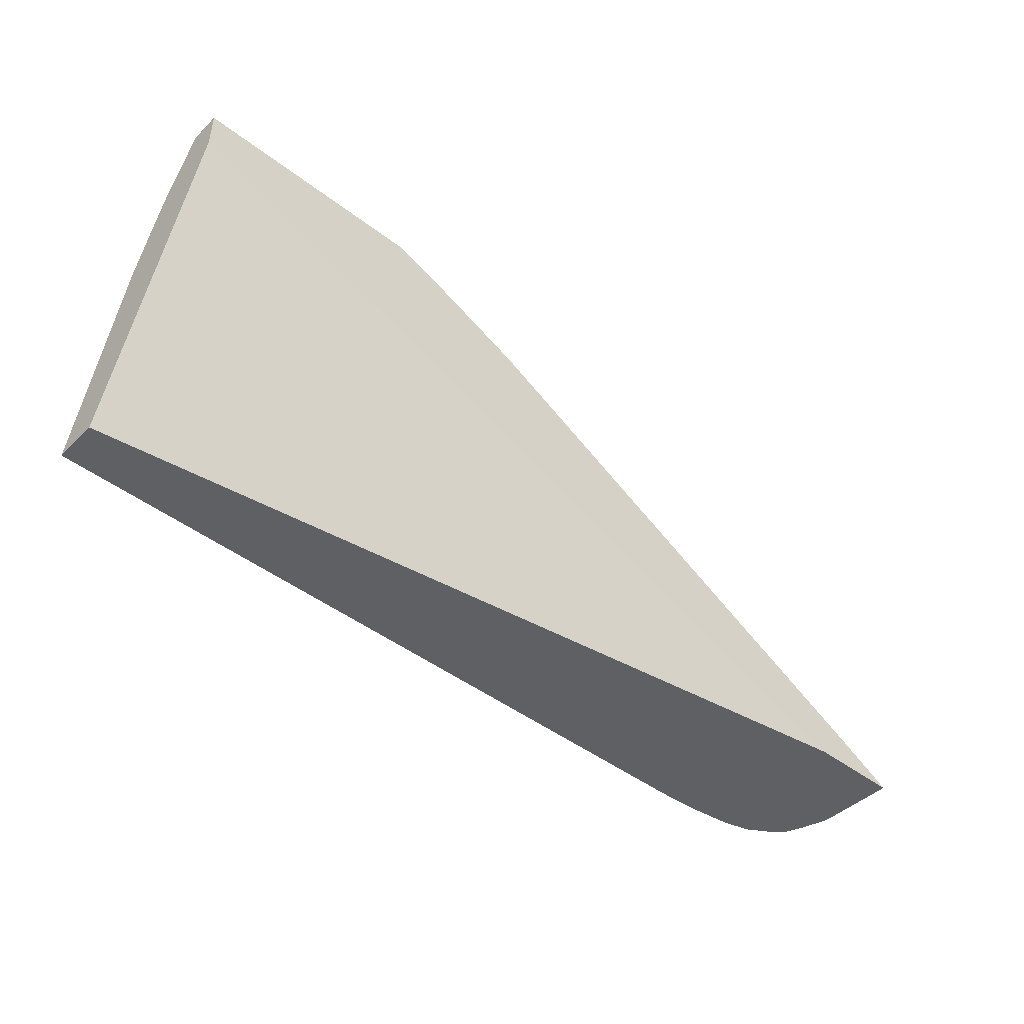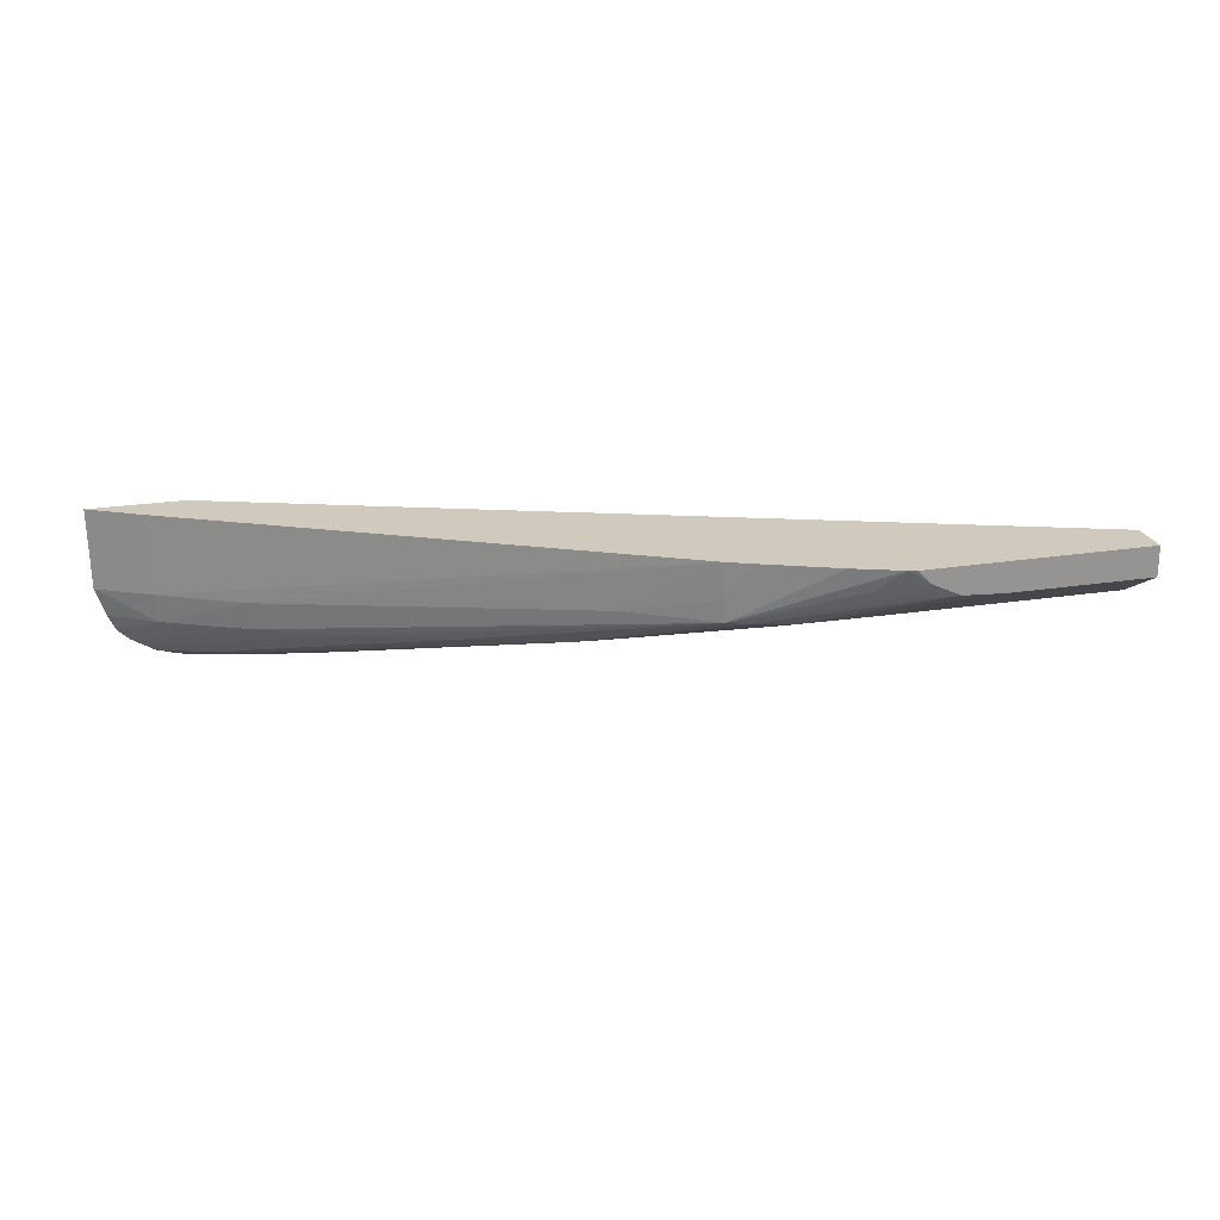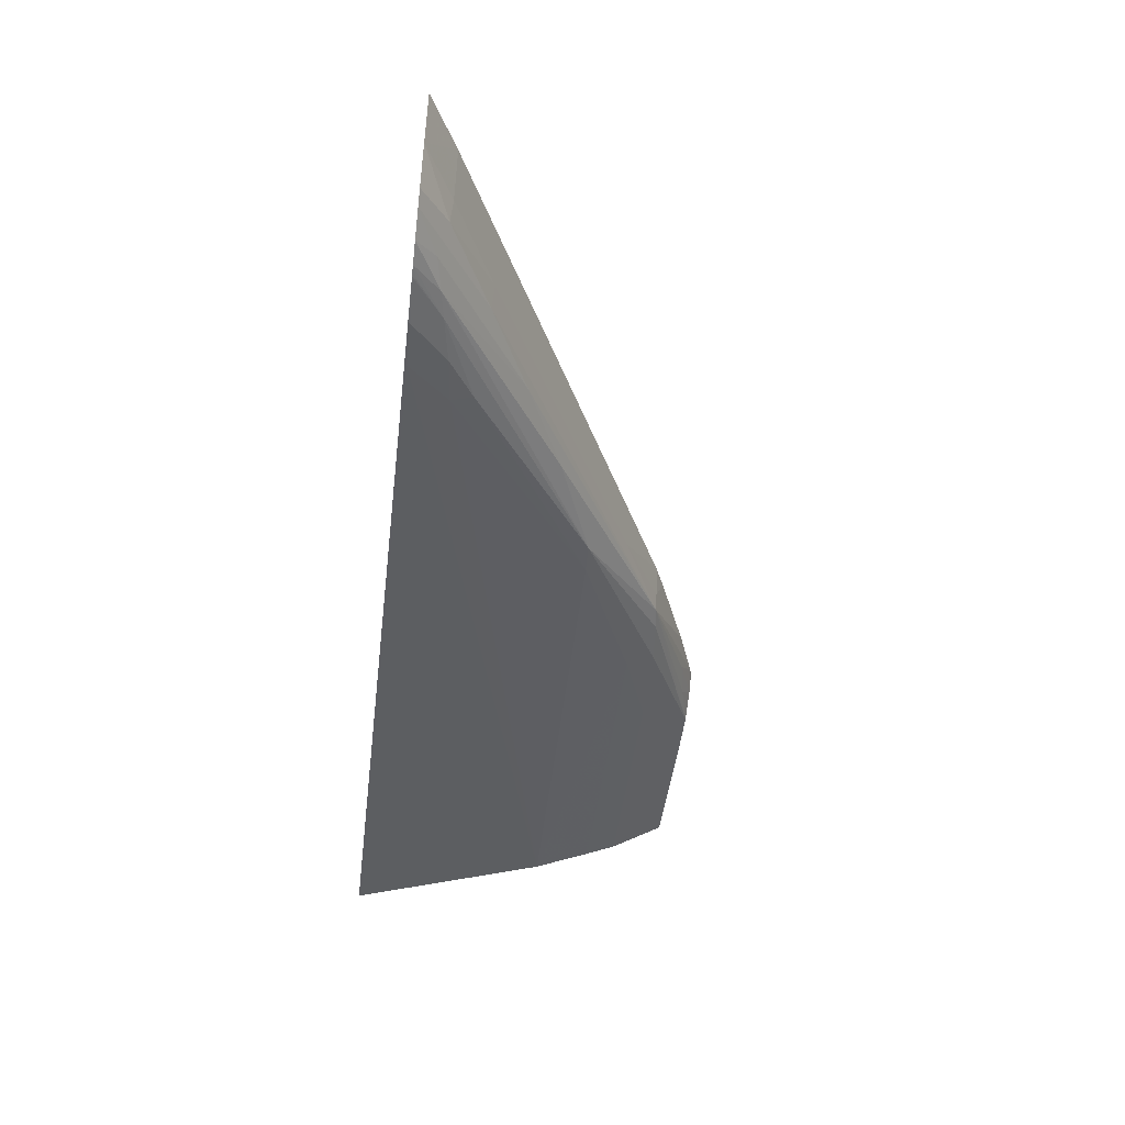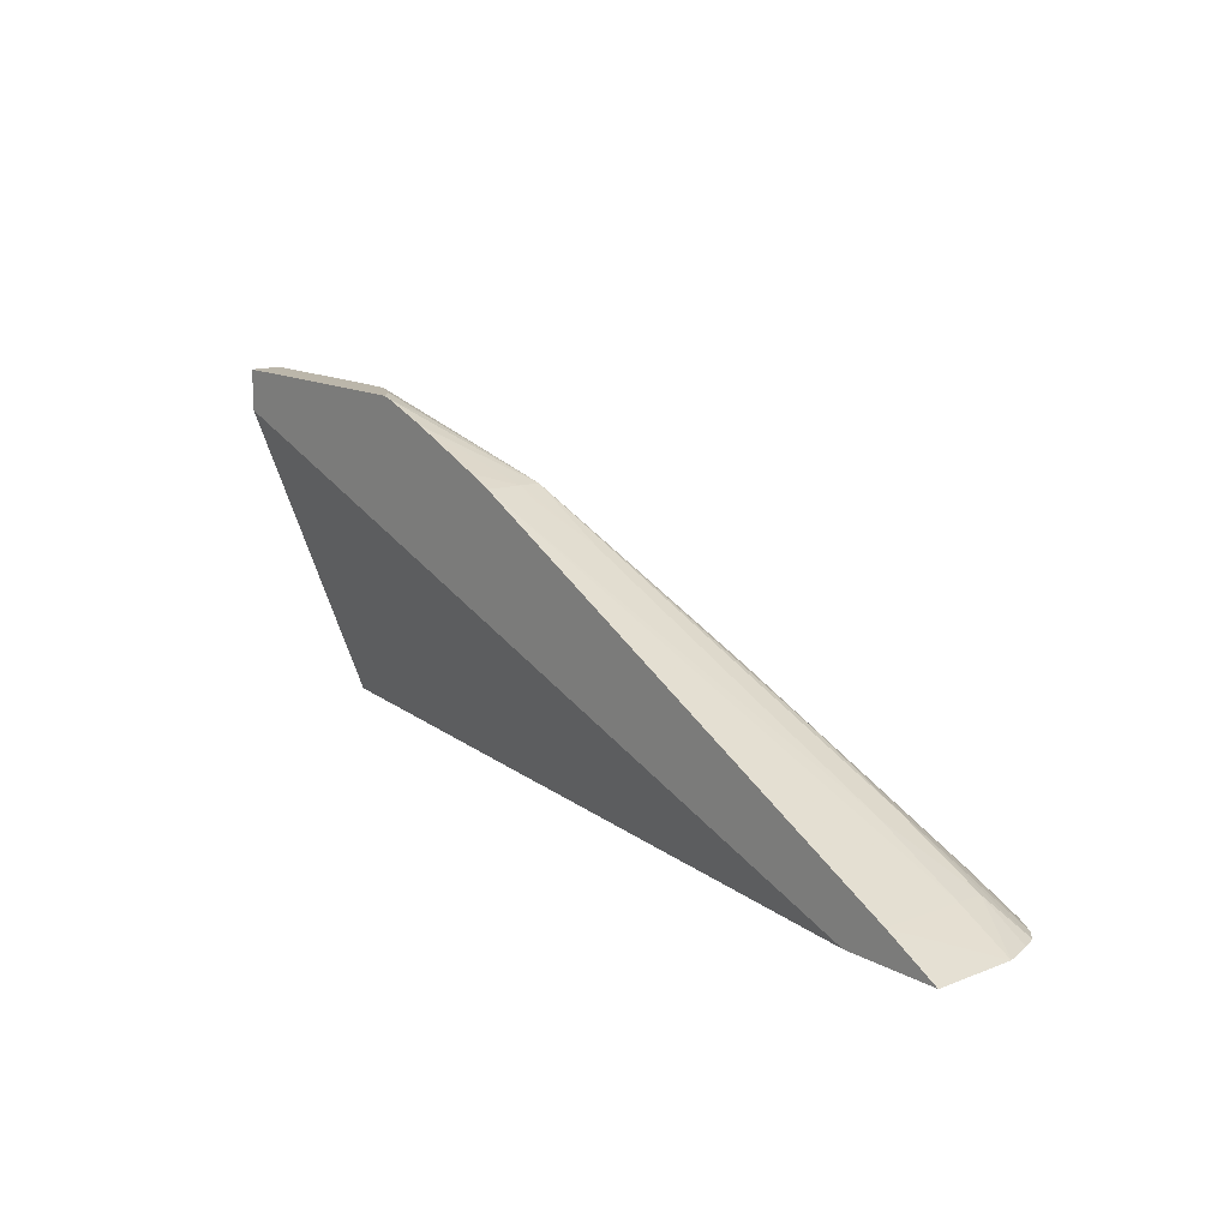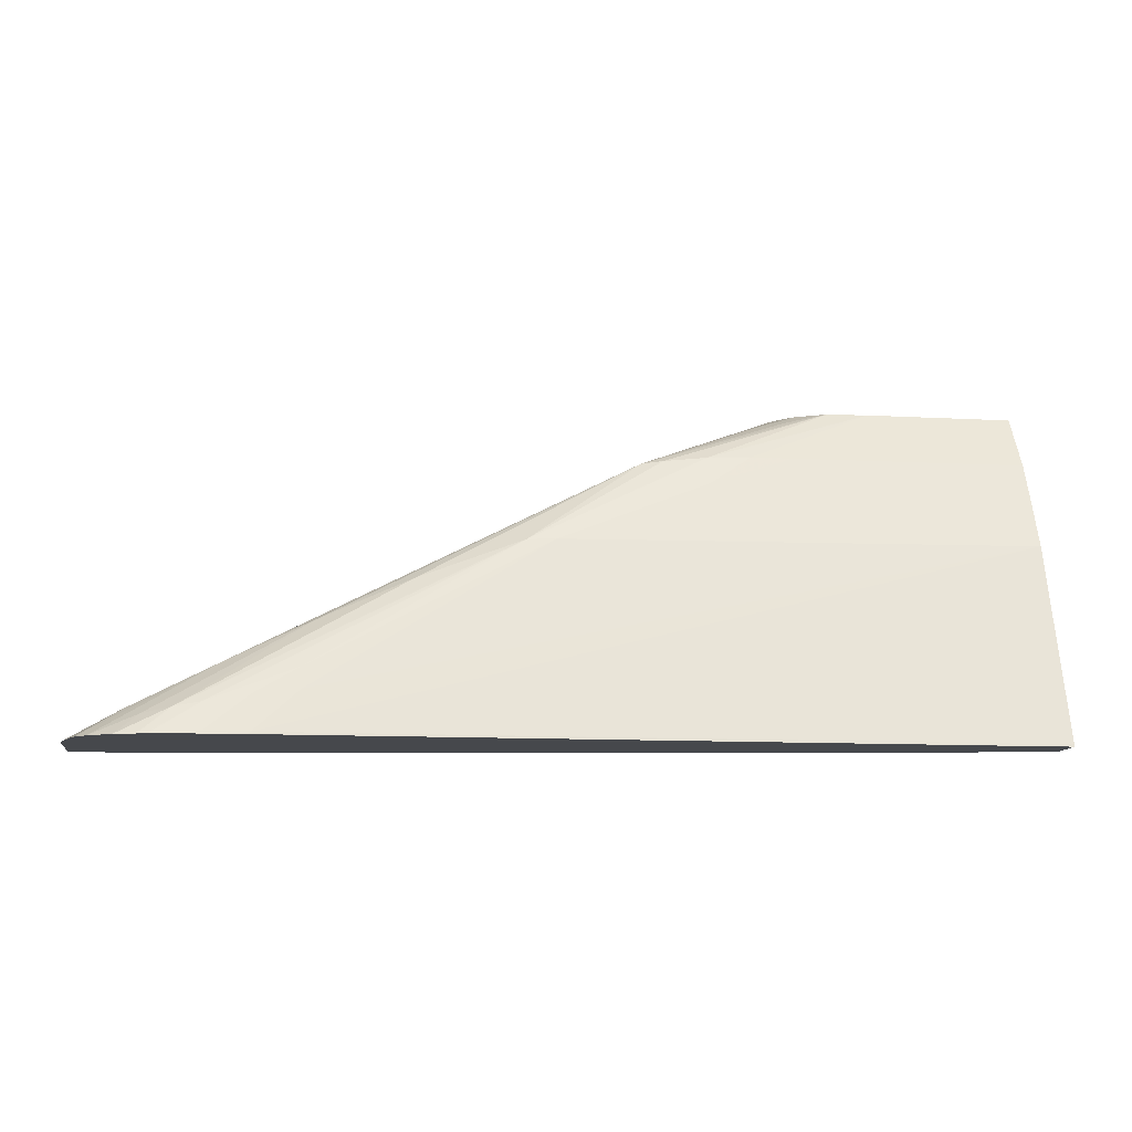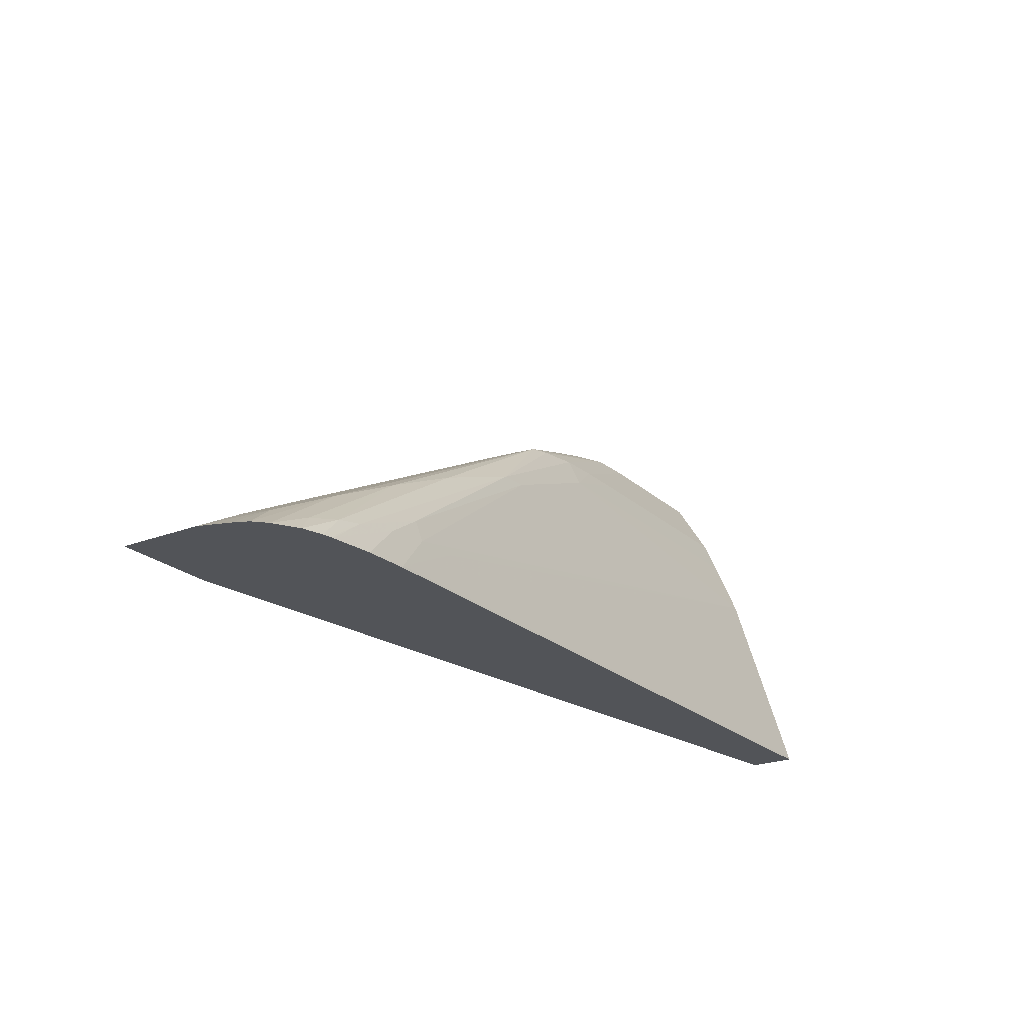
<metadata>
{"format":"obj","ext":"obj","renderer":"f3d","projection":"perspective","resolution":1024,"background":"white","views":[{"elev":-44.9,"azim":-41.7,"up":"+Y"},{"elev":22.8,"azim":164.8,"up":"+Z"},{"elev":-47.2,"azim":82.9,"up":"+Z"},{"elev":13.9,"azim":50.4,"up":"+Y"},{"elev":-11.5,"azim":172.4,"up":"+Y"},{"elev":-23.0,"azim":124.1,"up":"+Y"}]}
</metadata>
<code>
v 0.1555 0.03815 -0.05193
v 0.1557 0.0381 -0.05193
v 0.1552 0.03815 -0.05228
v 0.1497 0.03815 -0.05193
v 0.1564 0.03771 -0.05253
v 0.1569 0.03764 -0.05193
v 0.1593 0.0365 -0.05341
v 0.1545 0.03815 -0.05262
v 0.1556 0.03787 -0.05265
v 0.1497 0.03815 -0.0527
v 0.1497 0.03714 -0.05193
v 0.1589 0.03682 -0.05193
v 0.1594 0.03653 -0.05287
v 0.1615 0.03542 -0.05333
v 0.1693 0.0313 -0.05394
v 0.1692 0.03124 -0.05464
v 0.167 0.0323 -0.0546
v 0.1648 0.03333 -0.05453
v 0.1622 0.03433 -0.05446
v 0.1588 0.03658 -0.05348
v 0.1544 0.03815 -0.05263
v 0.1501 0.03815 -0.0527
v 0.1497 0.03675 -0.05356
v 0.1497 0.03083 -0.05438
v 0.1704 0.02946 -0.05193
v 0.1594 0.03656 -0.05193
v 0.1599 0.03625 -0.05287
v 0.1714 0.0302 -0.05394
v 0.1713 0.03015 -0.05467
v 0.1723 0.02946 -0.05504
v 0.172 0.02946 -0.05531
v 0.1709 0.02995 -0.05538
v 0.1702 0.03011 -0.05559
v 0.1695 0.03022 -0.05566
v 0.1674 0.03106 -0.05552
v 0.1615 0.03435 -0.05448
v 0.1577 0.03668 -0.05354
v 0.1534 0.03815 -0.05269
v 0.1533 0.03815 -0.05269
v 0.1502 0.03675 -0.05356
v 0.1497 0.03596 -0.0539
v 0.1497 0.02946 -0.05491
v 0.1727 0.02946 -0.05193
v 0.1714 0.03021 -0.05193
v 0.1727 0.02946 -0.05394
v 0.1725 0.02946 -0.05465
v 0.1714 0.02946 -0.05567
v 0.1709 0.02946 -0.05581
v 0.1705 0.02957 -0.05583
v 0.1706 0.02946 -0.05586
v 0.1684 0.03041 -0.05571
v 0.1674 0.03053 -0.05571
v 0.1497 0.03449 -0.05452
v 0.1577 0.03596 -0.05388
v 0.1566 0.03672 -0.05355
v 0.1556 0.03673 -0.05355
v 0.1523 0.03674 -0.05355
v 0.1497 0.02946 -0.05604
v 0.1696 0.02946 -0.05599
v 0.1695 0.02952 -0.05598
v 0.1684 0.02952 -0.05602
v 0.1663 0.03054 -0.05571
v 0.1545 0.02952 -0.05602
v 0.1523 0.02952 -0.05602
v 0.1502 0.02952 -0.05602
v 0.1497 0.02952 -0.05602
v 0.1674 0.02952 -0.05602
v 0.162 0.02952 -0.05602
v 0.1653 0.02946 -0.05603
v 0.1685 0.02946 -0.05603
f 1 2 3
f 1 3 8
f 1 8 21
f 1 21 38
f 1 38 39
f 1 39 22
f 1 22 10
f 1 10 4
f 1 4 11
f 1 11 25
f 1 25 43
f 1 43 44
f 1 44 26
f 1 26 12
f 1 12 6
f 1 6 2
f 2 5 3
f 2 6 7
f 2 7 5
f 3 5 9
f 3 9 8
f 4 10 23
f 4 23 41
f 4 41 53
f 4 53 66
f 4 66 58
f 4 58 42
f 4 42 24
f 4 24 11
f 5 7 9
f 6 12 13
f 6 13 7
f 7 13 14
f 7 14 15
f 7 15 16
f 7 16 17
f 7 17 18
f 7 18 19
f 7 19 20
f 7 20 8
f 7 8 9
f 8 20 21
f 10 22 23
f 11 24 25
f 12 26 13
f 13 26 27
f 13 27 14
f 14 27 26
f 14 26 15
f 15 28 29
f 15 29 16
f 15 26 28
f 16 29 30
f 16 30 31
f 16 31 32
f 16 32 17
f 17 32 33
f 17 33 18
f 18 33 19
f 19 33 34
f 19 34 35
f 19 35 36
f 19 36 37
f 19 37 20
f 20 37 21
f 21 37 38
f 22 39 23
f 23 40 41
f 23 39 40
f 24 42 25
f 25 42 58
f 25 58 69
f 25 69 70
f 25 70 59
f 25 59 50
f 25 50 48
f 25 48 47
f 25 47 31
f 25 31 30
f 25 30 46
f 25 46 45
f 25 45 43
f 26 44 28
f 28 44 45
f 28 45 29
f 29 45 46
f 29 46 30
f 31 47 32
f 32 47 33
f 33 47 48
f 33 48 34
f 34 48 49
f 34 49 50
f 34 50 51
f 34 51 35
f 35 51 52
f 35 52 36
f 36 52 53
f 36 53 54
f 36 54 37
f 37 54 55
f 37 55 38
f 38 55 39
f 39 55 56
f 39 56 57
f 39 57 40
f 40 57 41
f 41 57 56
f 41 56 54
f 41 54 53
f 43 45 44
f 48 50 49
f 50 59 60
f 50 60 51
f 51 60 61
f 51 61 52
f 52 62 53
f 52 61 62
f 53 63 64
f 53 64 65
f 53 65 66
f 53 62 61
f 53 61 67
f 53 67 68
f 53 68 63
f 54 56 55
f 58 66 65
f 58 65 64
f 58 64 63
f 58 63 68
f 58 68 67
f 58 67 69
f 59 70 61
f 59 61 60
f 61 70 67
f 67 70 69

</code>
